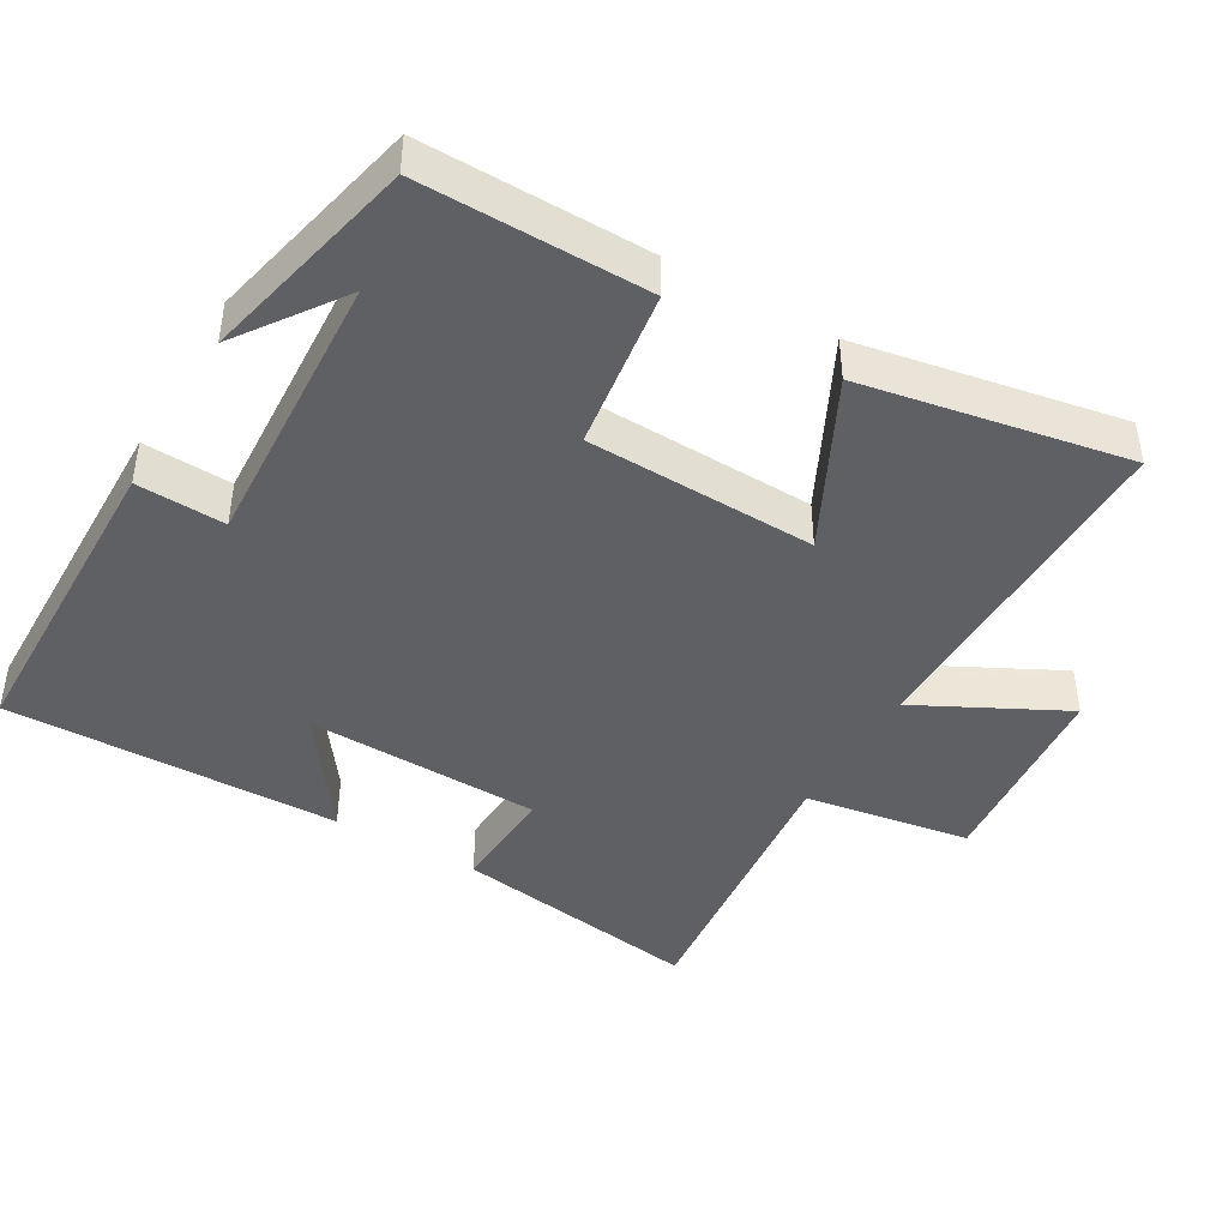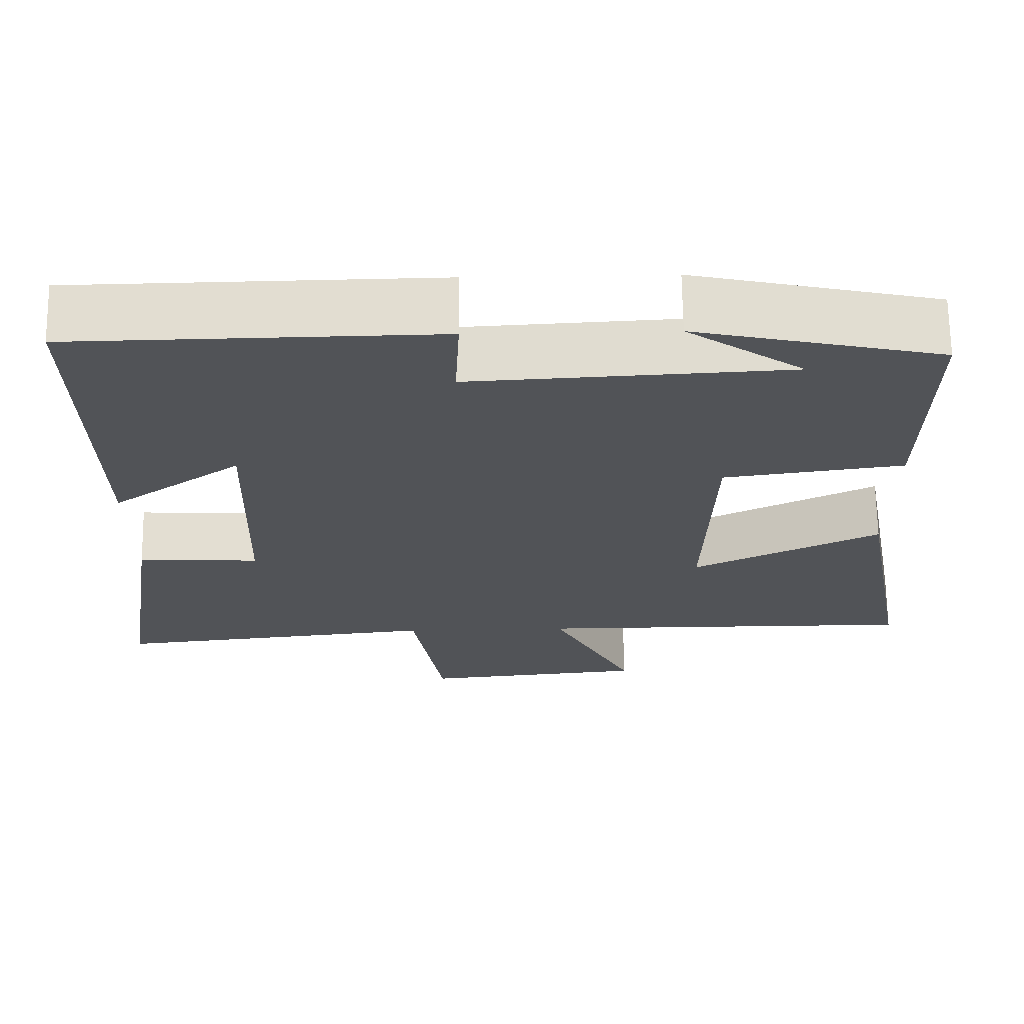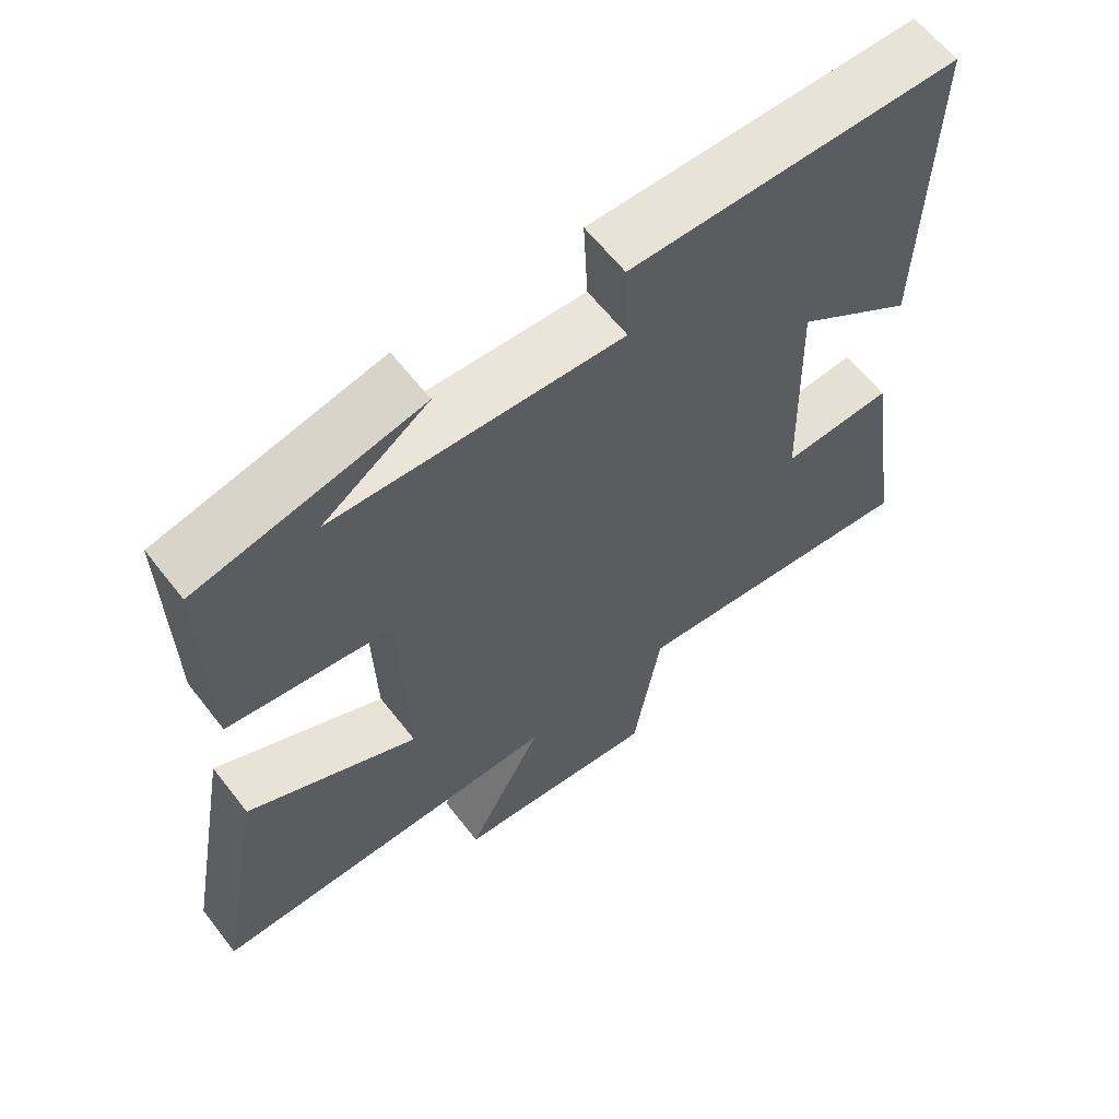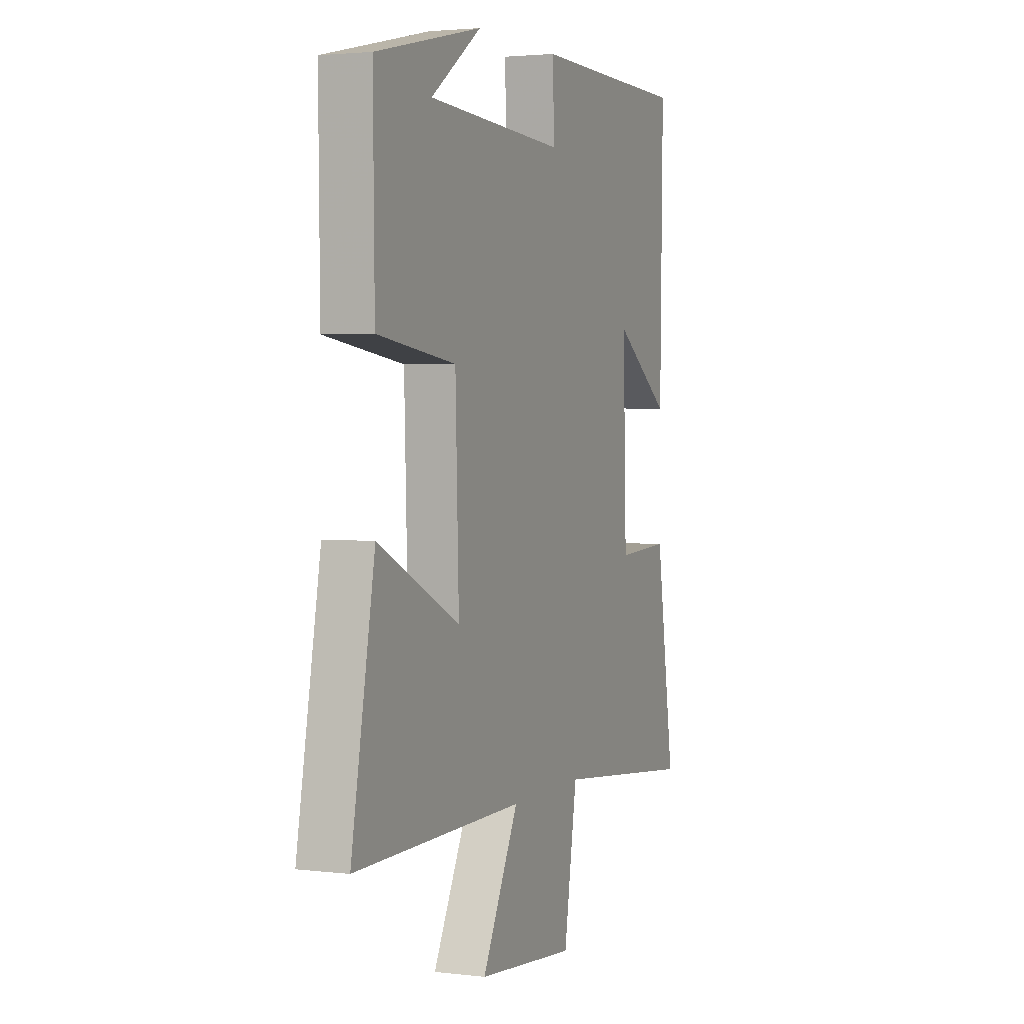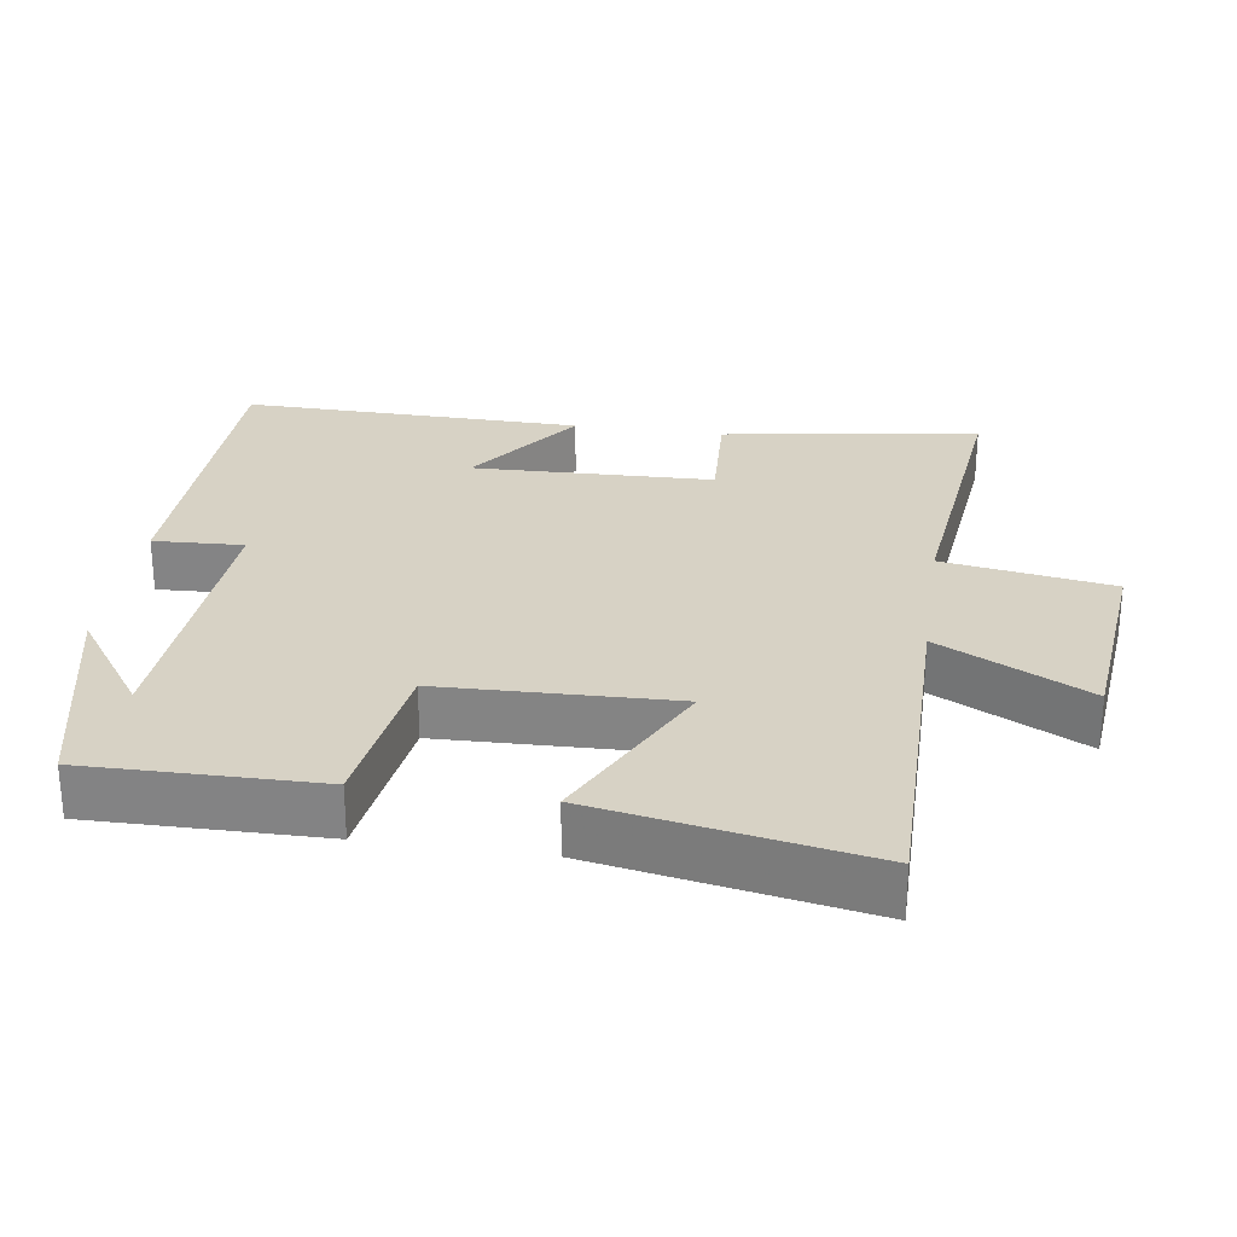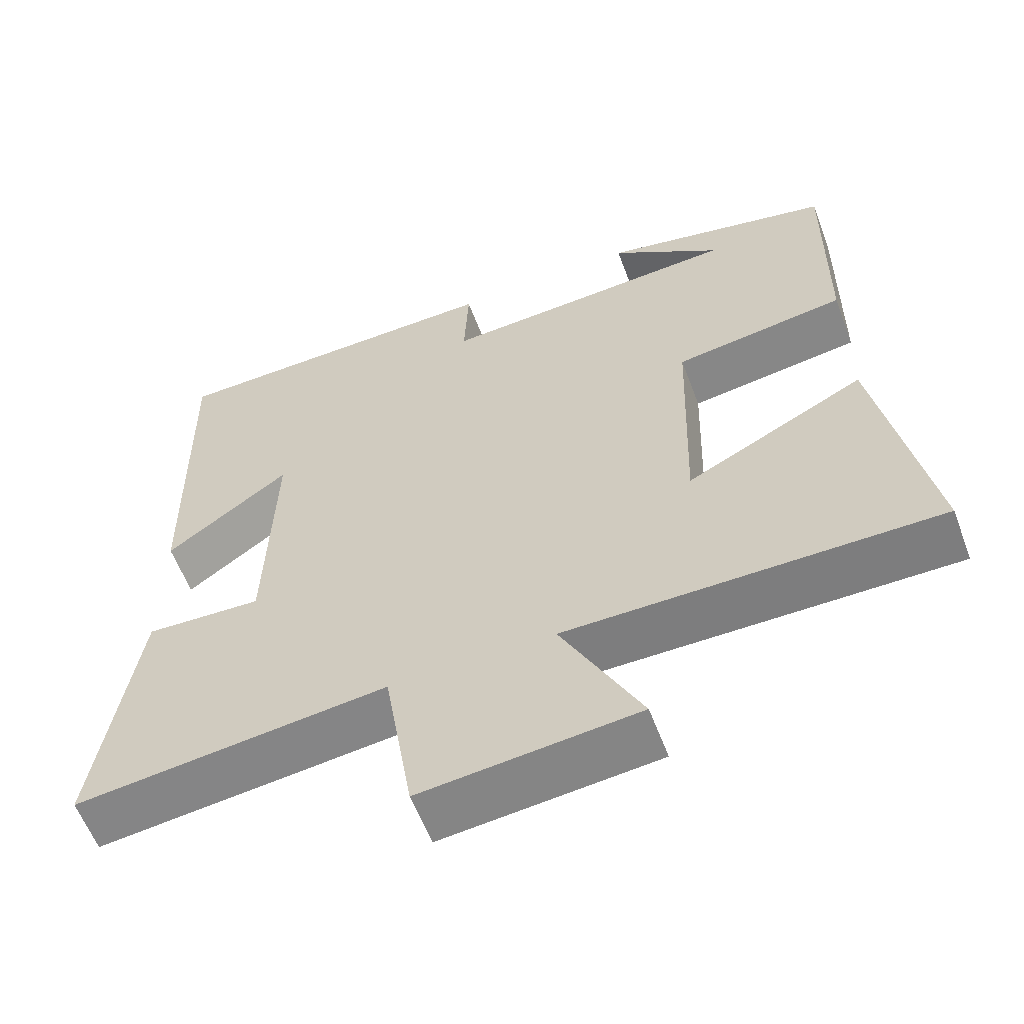
<metadata>
{"format":"obj","ext":"obj","renderer":"f3d","projection":"perspective","resolution":1024,"background":"white","views":[{"elev":-43.4,"azim":59.8,"up":"+Y"},{"elev":68.2,"azim":-0.8,"up":"+Z"},{"elev":62.3,"azim":142.2,"up":"+Z"},{"elev":2.8,"azim":112.6,"up":"+Z"},{"elev":27.6,"azim":98.4,"up":"+Y"},{"elev":-59.3,"azim":20.6,"up":"+Z"}]}
</metadata>
<code>
v -0.554 0.07 -0.545
v -0.5 0.07 -0.189
v -0.346 0.07 -0.197
v -0.336 0.07 0.137
v -0.5 0.07 0.019
v -0.508 0.07 0.493
v -0.052 0.07 0.5
v -0.058 0.07 0.375
v 0.342 0.07 0.397
v 0.196 0.07 0.5
v 0.504 0.07 0.43
v 0.5 0.07 0.11
v 0.273 0.07 0.078
v 0.263 0.07 -0.246
v 0.5 0.07 -0.128
v 0.568 0.07 -0.502
v 0.077 0.07 -0.5
v 0.183 0.07 -0.707
v -0.103 0.07 -0.735
v -0.141 0.07 -0.5
v -0.554 0 -0.545
v -0.5 0 -0.189
v -0.346 0 -0.197
v -0.336 0 0.137
v -0.5 0 0.019
v -0.508 0 0.493
v -0.052 0 0.5
v -0.058 0 0.375
v 0.342 0 0.397
v 0.196 0 0.5
v 0.504 0 0.43
v 0.5 0 0.11
v 0.273 0 0.078
v 0.263 0 -0.246
v 0.5 0 -0.128
v 0.568 0 -0.502
v 0.077 0 -0.5
v 0.183 0 -0.707
v -0.103 0 -0.735
v -0.141 0 -0.5
f 17 18 19 20
f 14 15 16 17
f 13 14 17 20
f 11 12 13
f 9 10 11
f 13 20 1
f 11 13 1
f 9 11 1
f 6 7 8
f 5 6 8
f 4 5 8
f 3 4 8 9
f 1 2 3
f 1 3 9
f 40 39 38 37
f 37 36 35 34
f 40 37 34 33
f 33 32 31
f 31 30 29
f 21 40 33
f 21 33 31
f 21 31 29
f 28 27 26
f 28 26 25
f 28 25 24
f 29 28 24 23
f 23 22 21
f 29 23 21
f 1 21 22 2
f 2 22 23 3
f 3 23 24 4
f 4 24 25 5
f 5 25 26 6
f 6 26 27 7
f 7 27 28 8
f 8 28 29 9
f 9 29 30 10
f 10 30 31 11
f 11 31 32 12
f 12 32 33 13
f 13 33 34 14
f 14 34 35 15
f 15 35 36 16
f 16 36 37 17
f 17 37 38 18
f 18 38 39 19
f 19 39 40 20
f 20 40 21 1

</code>
